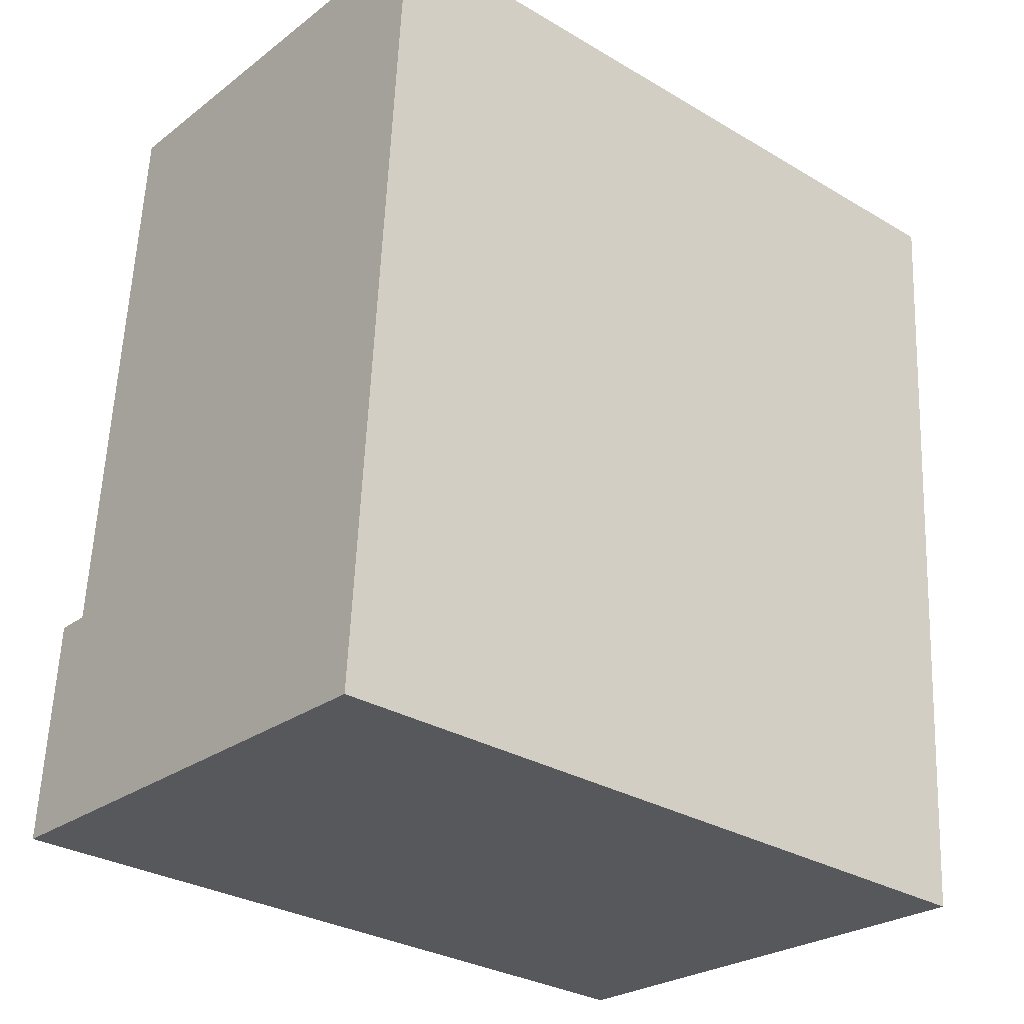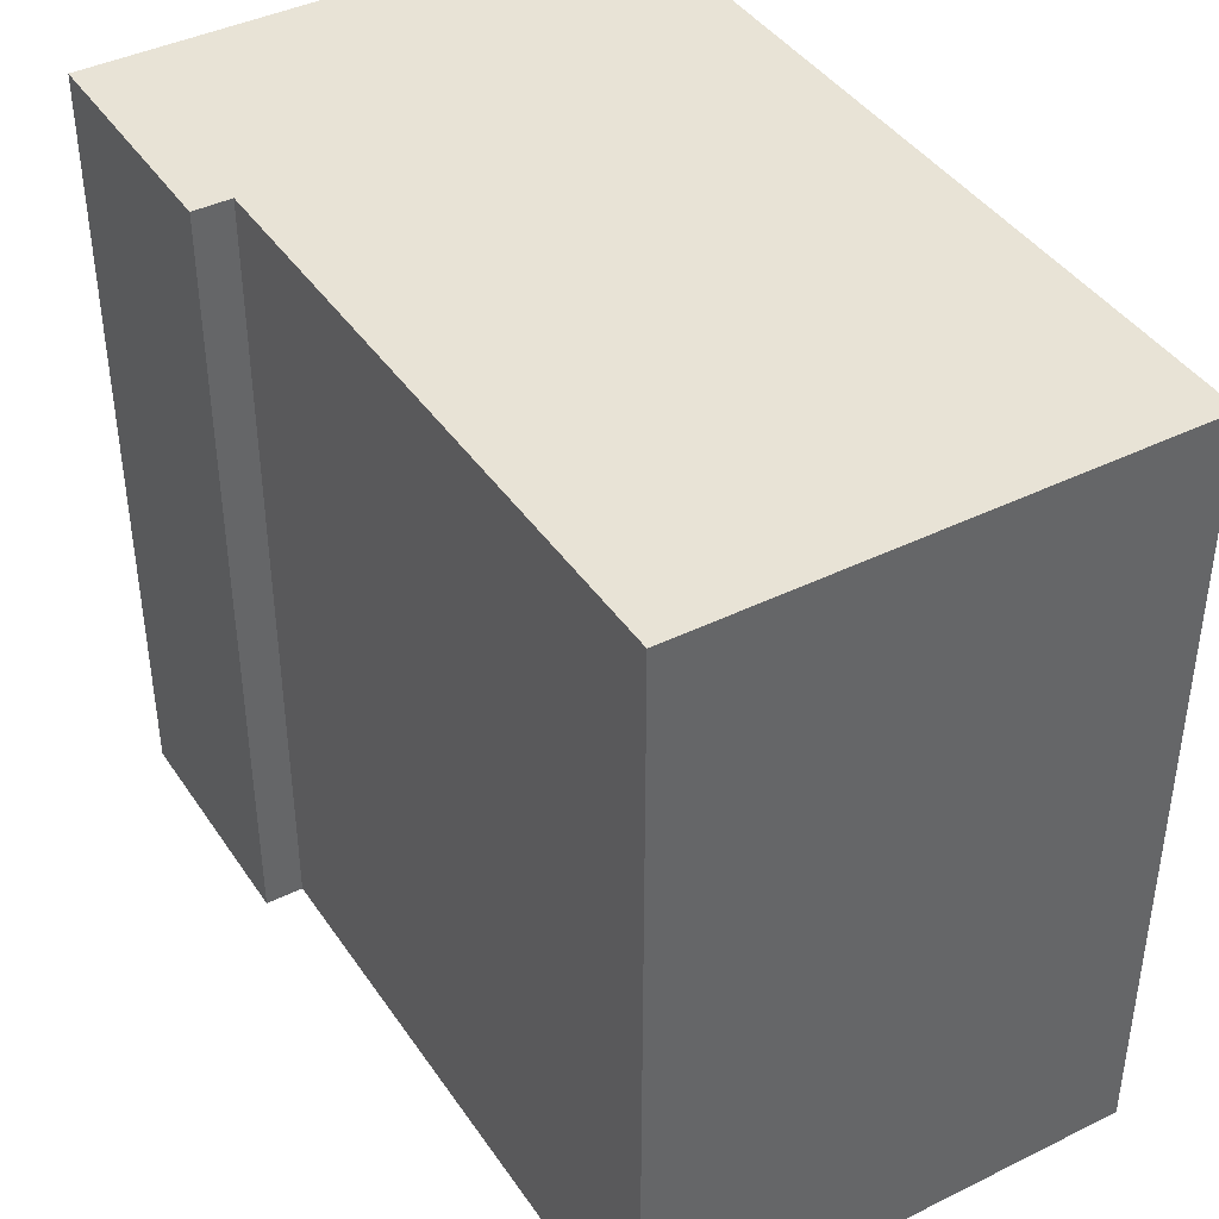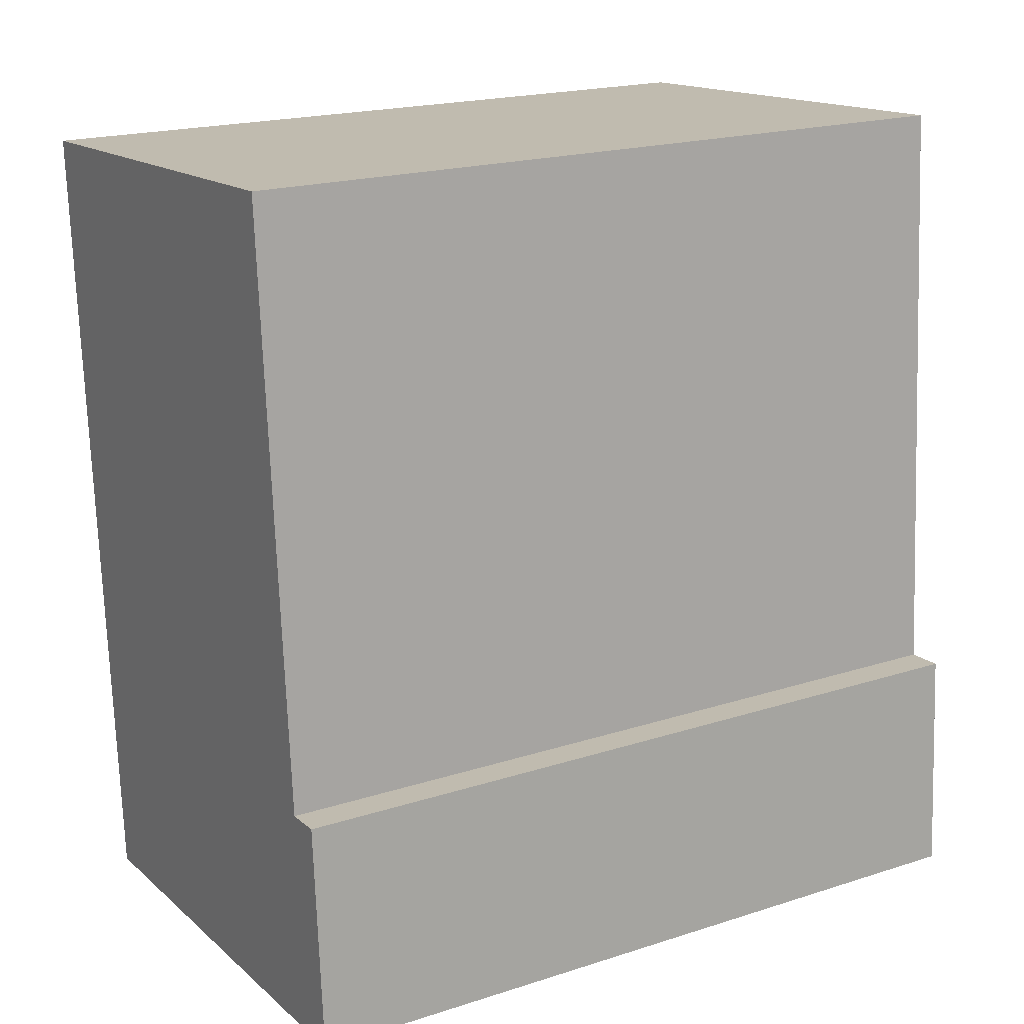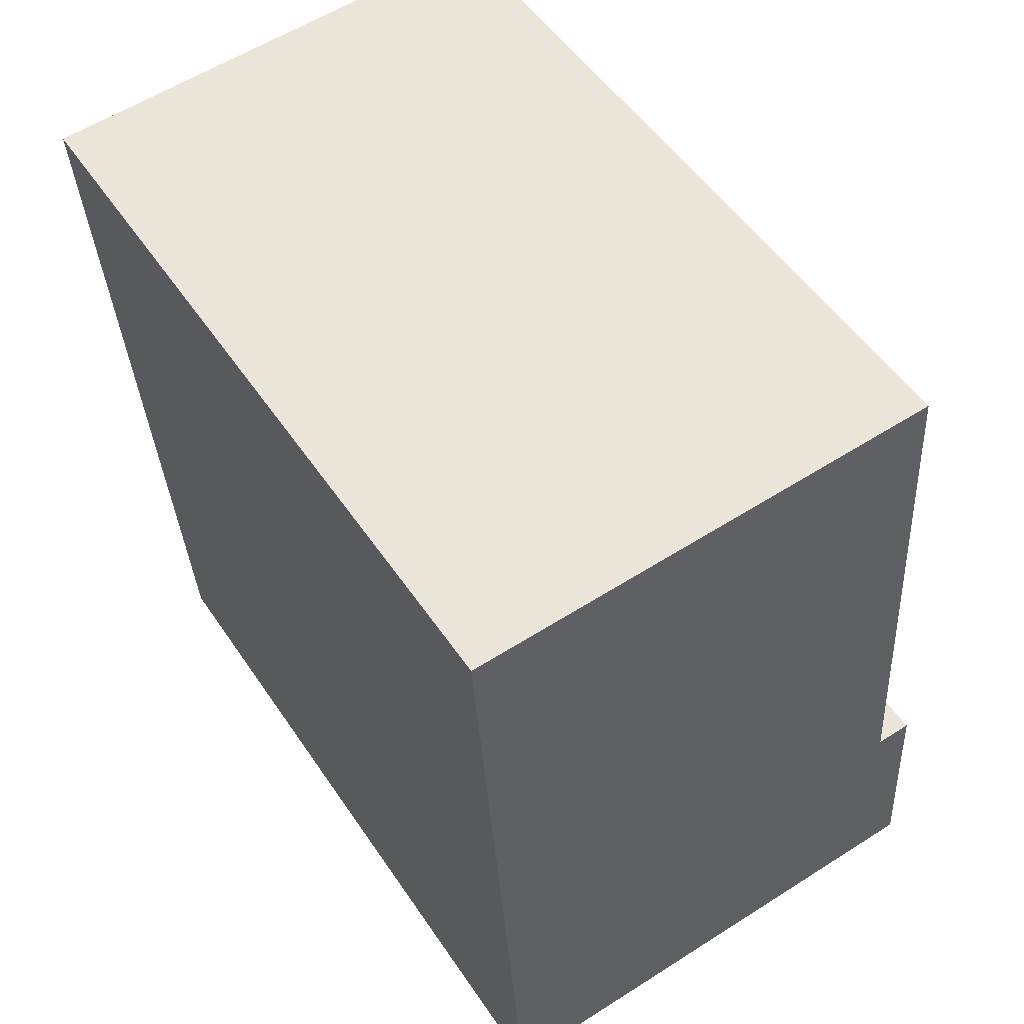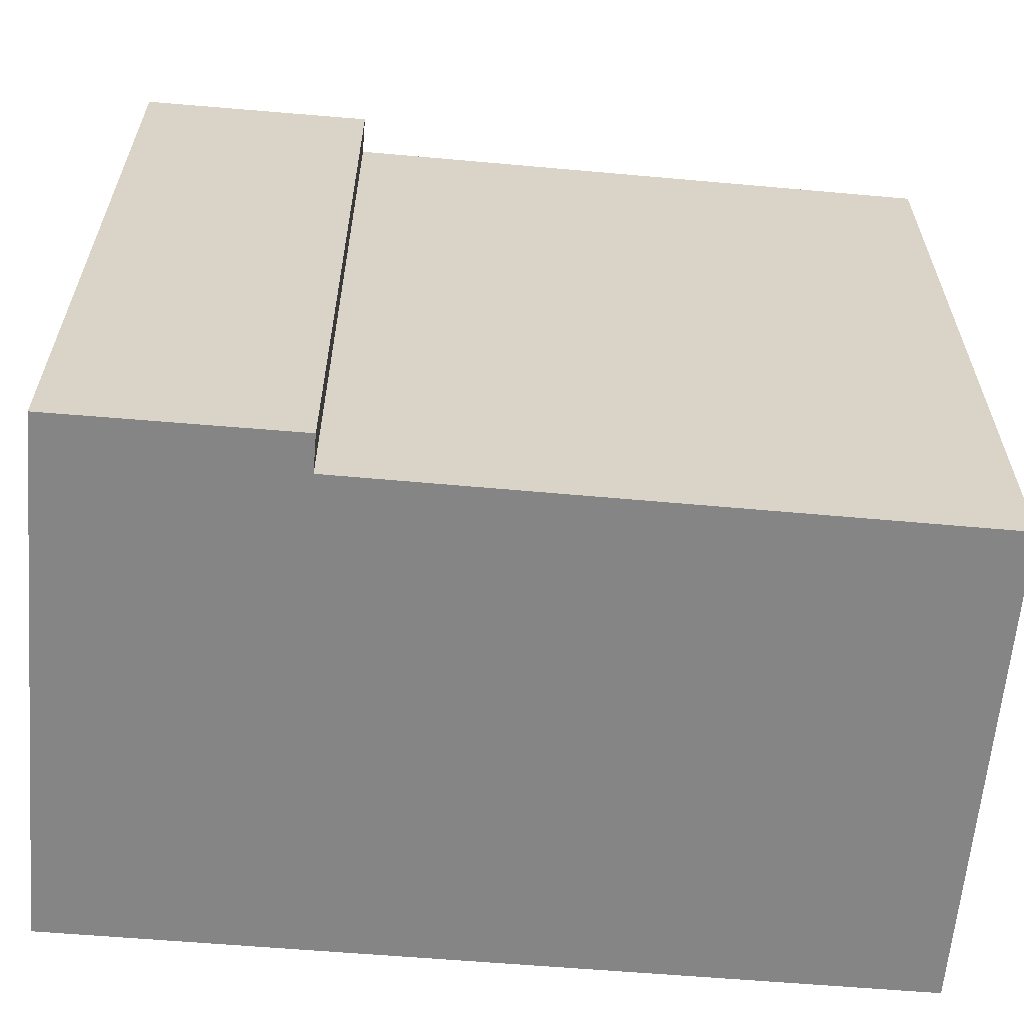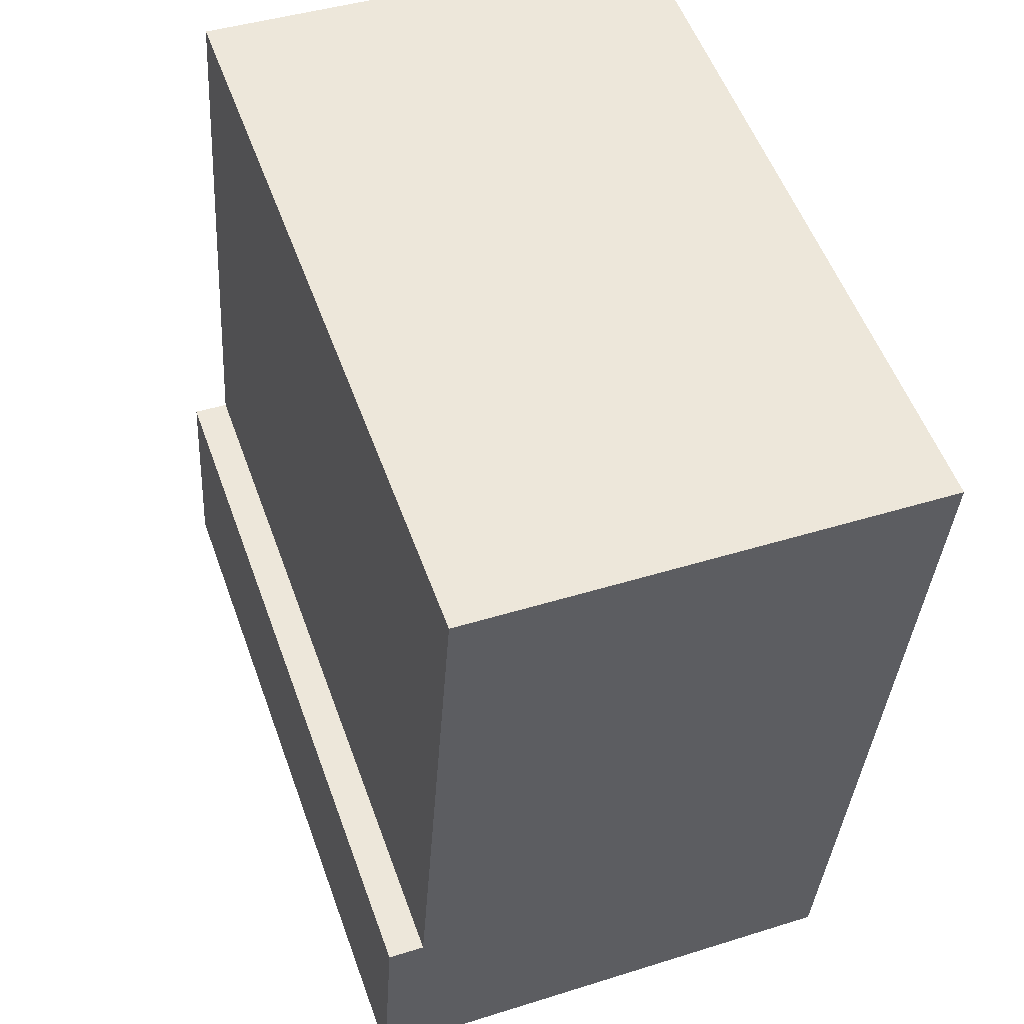
<metadata>
{"format":"obj","ext":"obj","renderer":"f3d","projection":"perspective","resolution":1024,"background":"white","views":[{"elev":-30.7,"azim":49.7,"up":"+Z"},{"elev":41.4,"azim":-27.1,"up":"+Y"},{"elev":19.7,"azim":-120.7,"up":"+Z"},{"elev":52.1,"azim":147.0,"up":"+Z"},{"elev":-61.9,"azim":-91.1,"up":"+Y"},{"elev":54.6,"azim":-19.8,"up":"+Z"}]}
</metadata>
<code>
v  0.3328 16.57 5.019
v  0 0 0
v  0.3324 -3.074e-16 5.02
v  0.000354 16.57 -0.0005248
v  1.13 -3.041e-16 4.967
v  1.131 16.57 4.967
v  2.06 16.57 17.9
v  2.059 -1.096e-15 17.9
v  11.35 -1.059e-15 17.3
v  11.35 16.57 17.3
v  12.51 -1.055e-15 17.22
v  12.51 16.57 17.22
v  11.32 4.584e-17 -0.7486
v  11.32 16.57 -0.7491
g defaultobject
f 1 2 3
f 2 1 4
f 1 5 6
f 5 1 3
f 7 5 8
f 5 7 6
f 7 9 10
f 9 7 8
f 10 11 12
f 11 10 9
f 12 13 14
f 13 12 11
f 4 13 2
f 13 4 14
f 13 3 2
f 3 13 5
f 5 13 8
f 8 13 11
f 8 11 9
f 1 14 4
f 14 1 6
f 14 6 12
f 12 6 7
f 12 7 10

</code>
